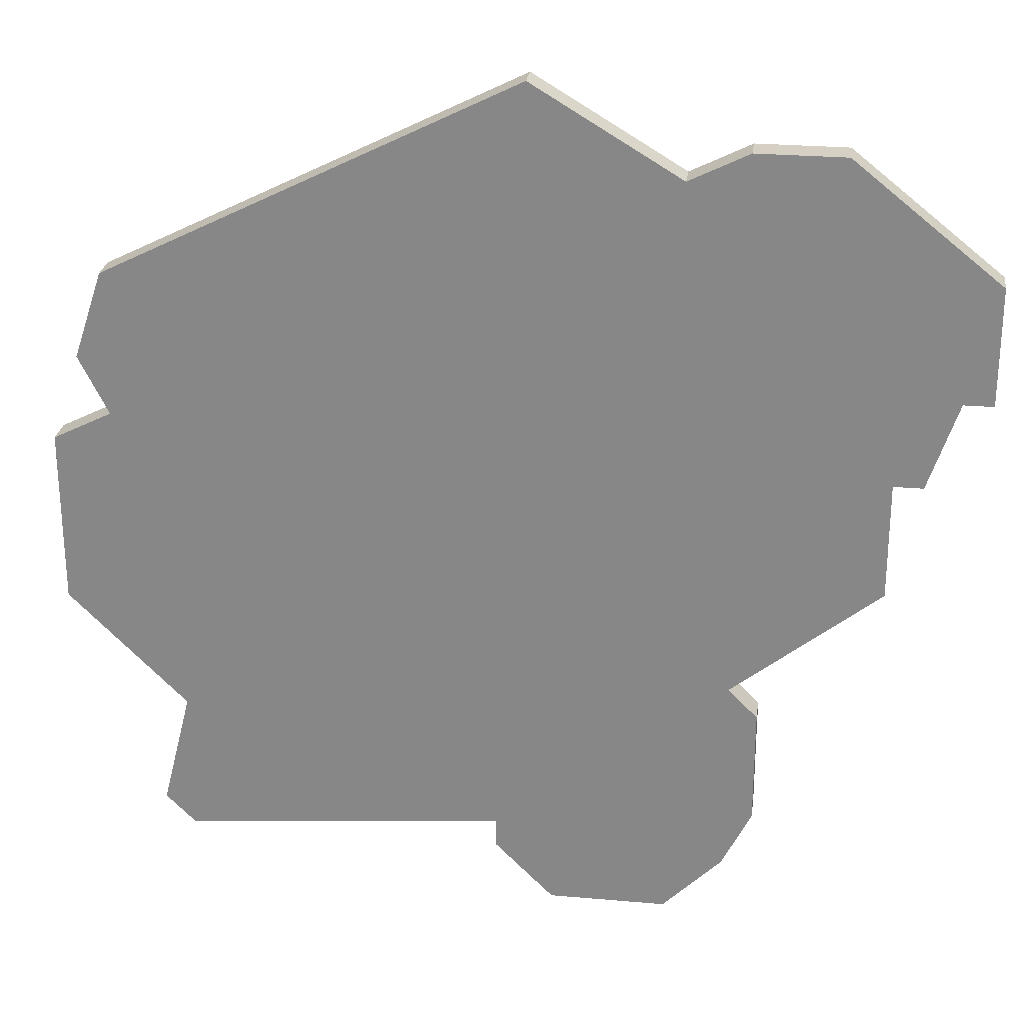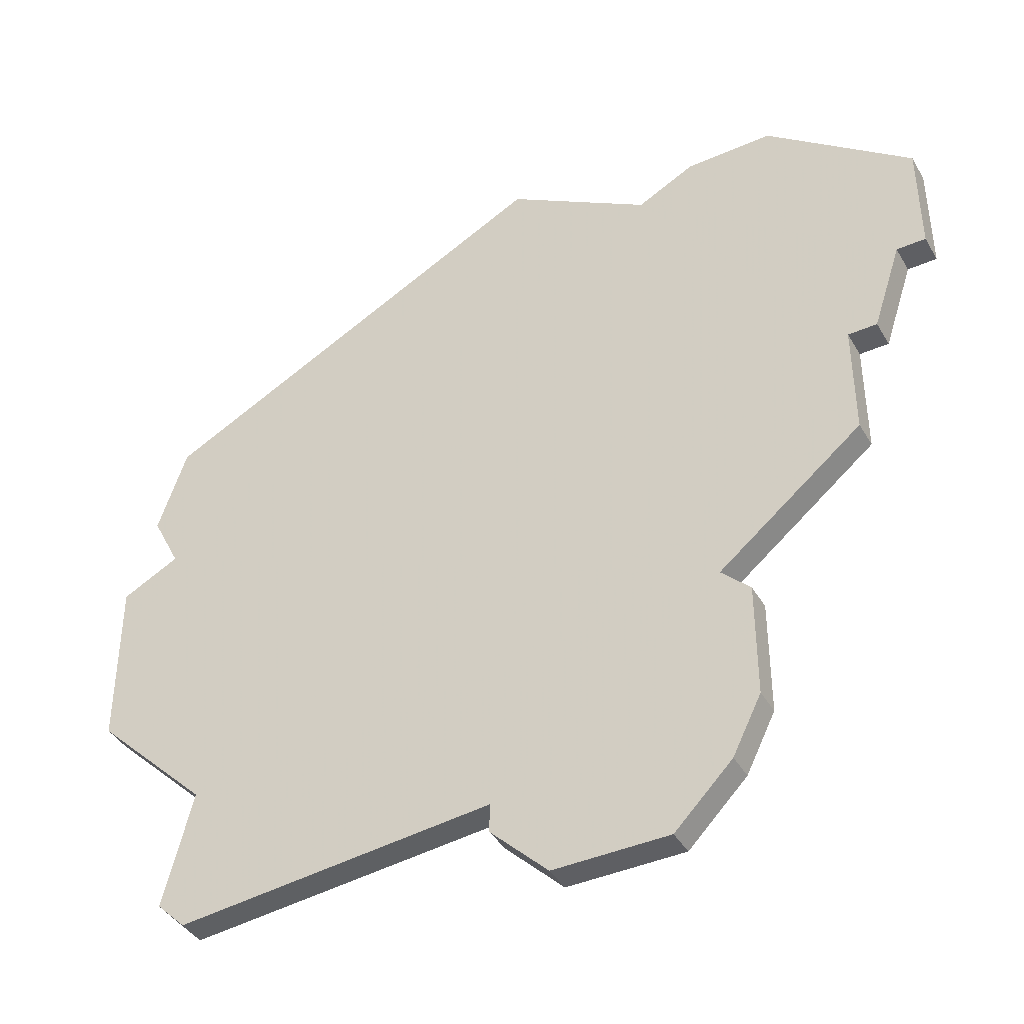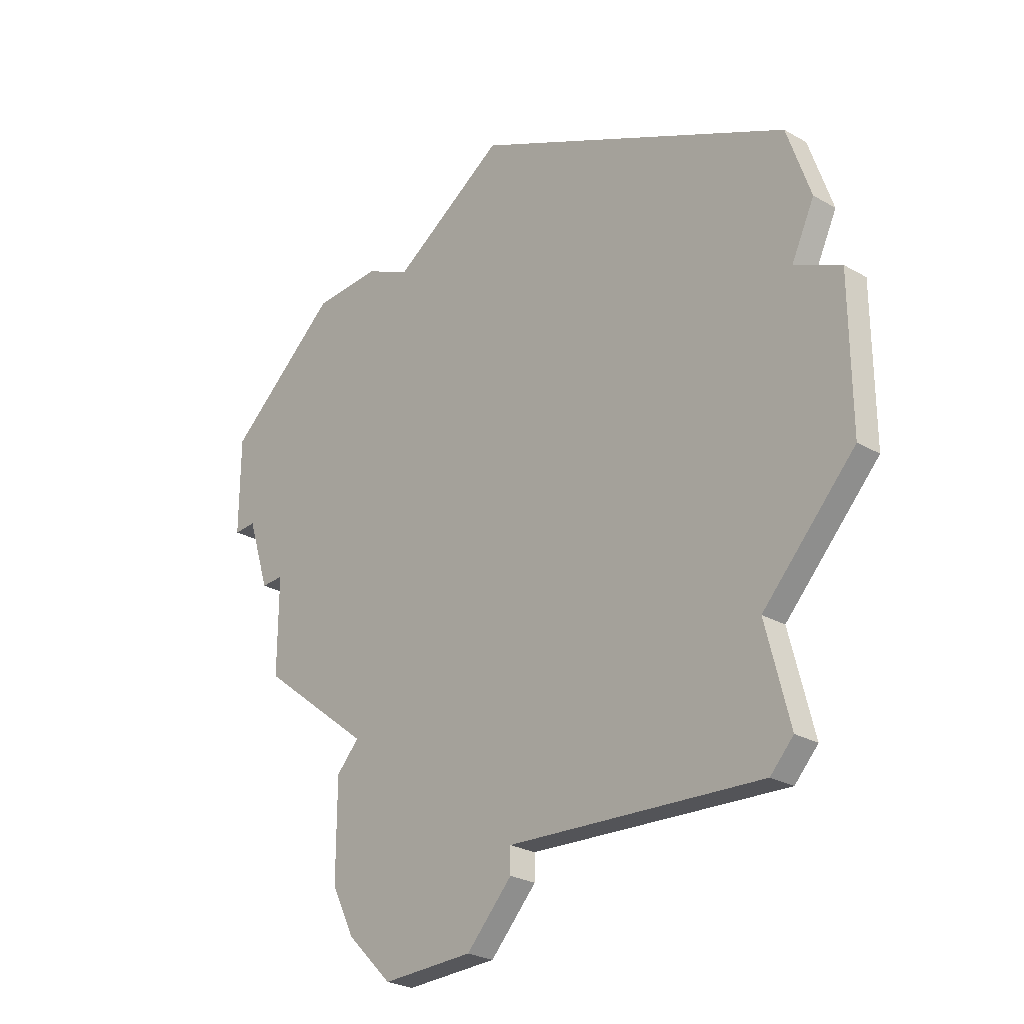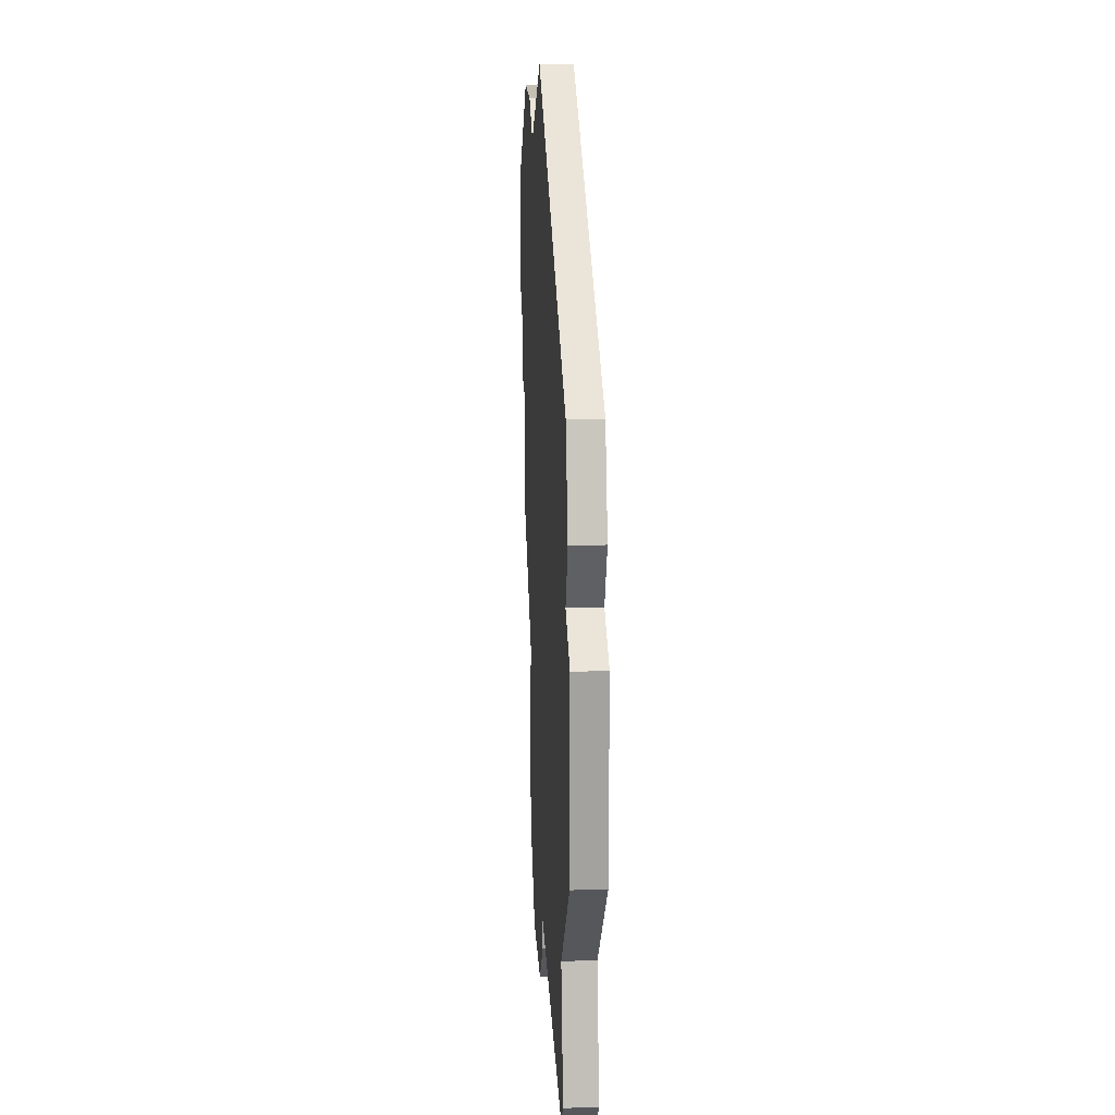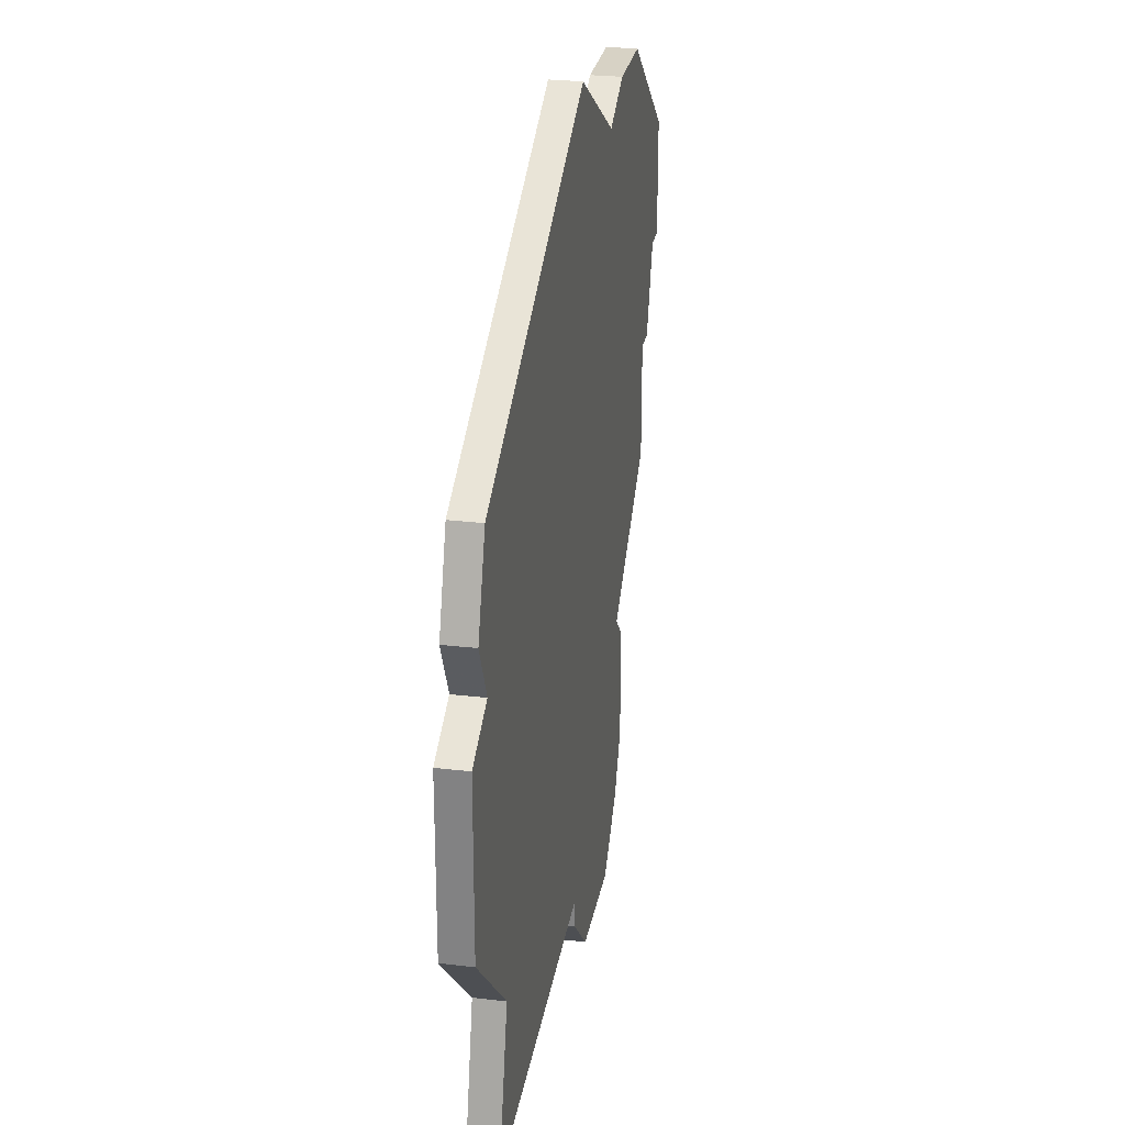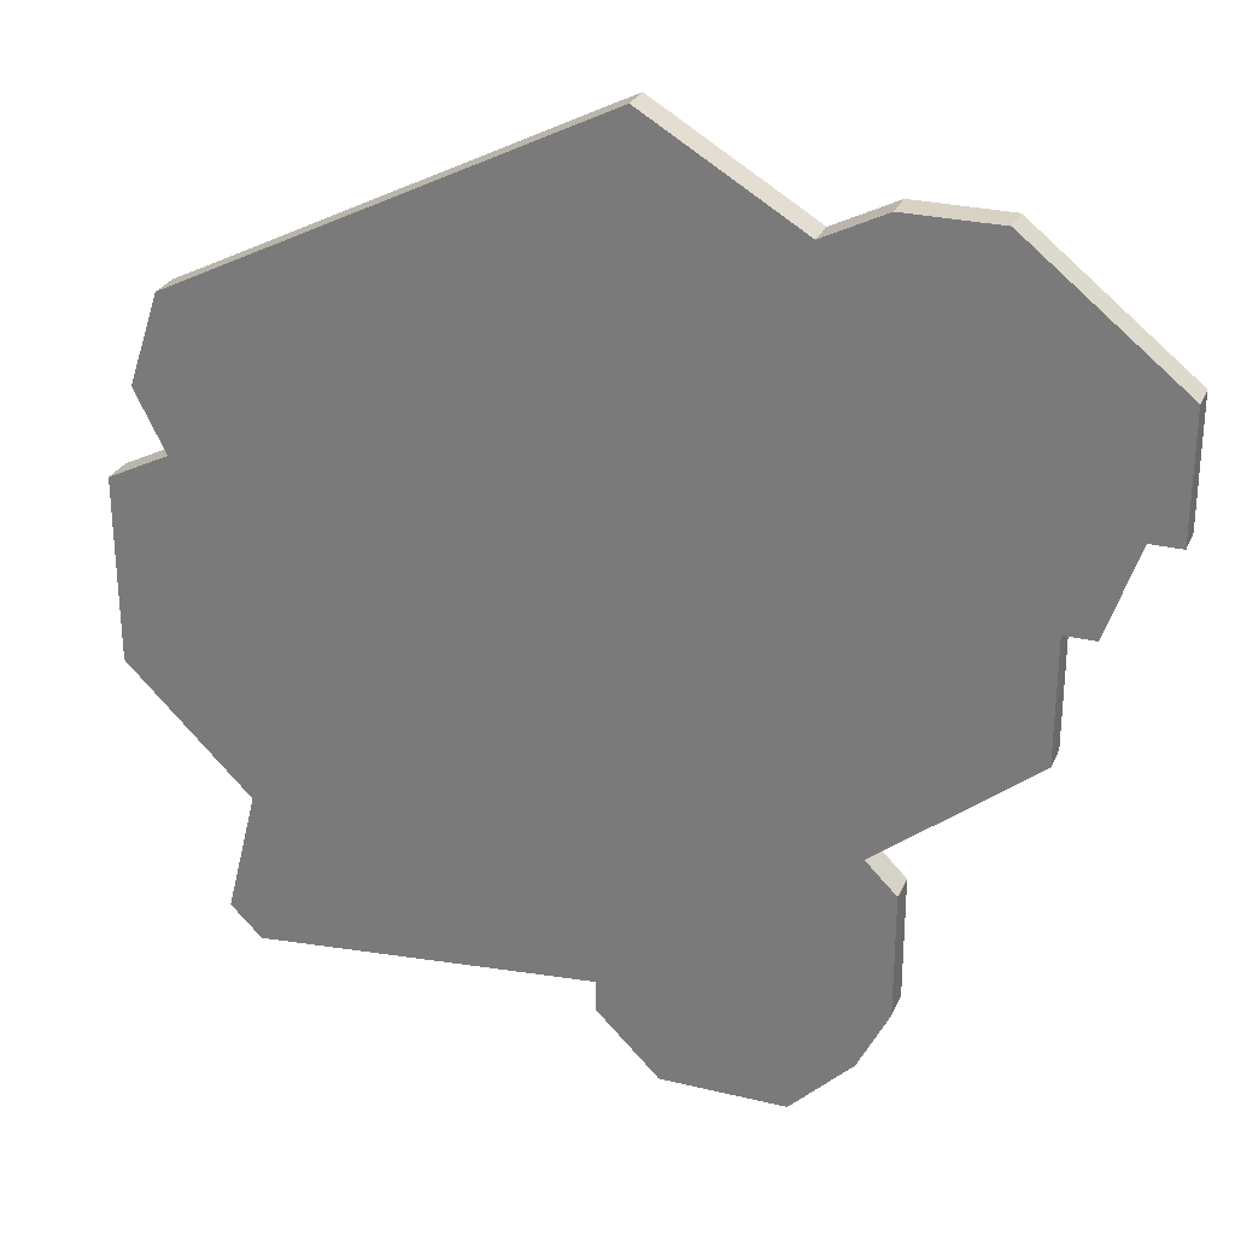
<metadata>
{"format":"obj","ext":"obj","renderer":"f3d","projection":"perspective","resolution":1024,"background":"white","views":[{"elev":26.3,"azim":-172.1,"up":"+Y"},{"elev":-41.6,"azim":-151.9,"up":"+Y"},{"elev":-27.4,"azim":48.9,"up":"+Y"},{"elev":17.9,"azim":87.0,"up":"+Y"},{"elev":27.3,"azim":100.3,"up":"+Y"},{"elev":27.7,"azim":-159.7,"up":"+Y"}]}
</metadata>
<code>
v 3328 -764 0
v 3328 -764 1
v 3328 -765 0
v 3328 -765 1
v 3319 -763 0
v 3319 -763 1
v 3319 -759 0
v 3319 -759 1
v 3327 -737 0
v 3327 -737 1
v 3343 -756 0
v 3343 -756 1
v 3343 -750 0
v 3343 -750 1
v 3326 -767 0
v 3326 -767 1
v 3342 -747 0
v 3342 -747 1
v 3317 -739 0
v 3317 -739 1
v 3341 -744 0
v 3341 -744 1
v 3341 -749 0
v 3341 -749 1
v 3340 -764 0
v 3340 -764 1
v 3315 -754 0
v 3315 -754 1
v 3315 -750 0
v 3315 -750 1
v 3339 -760 0
v 3339 -760 1
v 3339 -765 0
v 3339 -765 1
v 3314 -750 0
v 3314 -750 1
v 3322 -740 0
v 3322 -740 1
v 3322 -767 0
v 3322 -767 1
v 3313 -747 0
v 3313 -747 1
v 3312 -747 0
v 3312 -747 1
v 3312 -743 0
v 3312 -743 1
v 3320 -739 0
v 3320 -739 1
v 3320 -765 0
v 3320 -765 1
v 3320 -758 0
v 3320 -758 1
f 51 5 7
f 49 5 1
f 51 29 37
f 51 1 5
f 29 51 27
f 45 41 43
f 19 41 45
f 19 37 41
f 37 19 47
f 29 41 37
f 35 41 29
f 39 49 1
f 1 3 15
f 31 1 51
f 31 25 33
f 1 31 33
f 51 23 31
f 9 23 37
f 37 23 51
f 21 23 9
f 17 23 21
f 13 11 23
f 23 11 31
f 15 39 1
f 8 6 52
f 2 6 50
f 38 30 52
f 6 2 52
f 28 52 30
f 44 42 46
f 46 42 20
f 42 38 20
f 48 20 38
f 38 42 30
f 30 42 36
f 2 50 40
f 16 4 2
f 52 2 32
f 34 26 32
f 34 32 2
f 32 24 52
f 38 24 10
f 52 24 38
f 10 24 22
f 22 24 18
f 24 12 14
f 32 12 24
f 2 40 16
f 38 10 37
f 37 10 9
f 48 38 47
f 47 38 37
f 20 48 19
f 19 48 47
f 46 20 45
f 45 20 19
f 44 46 43
f 43 46 45
f 42 44 41
f 41 44 43
f 36 42 35
f 35 42 41
f 30 36 29
f 29 36 35
f 28 30 27
f 27 30 29
f 52 28 51
f 51 28 27
f 8 52 7
f 7 52 51
f 6 8 5
f 5 8 7
f 50 6 49
f 49 6 5
f 40 50 39
f 39 50 49
f 16 40 15
f 15 40 39
f 4 16 3
f 3 16 15
f 2 4 1
f 1 4 3
f 34 2 33
f 33 2 1
f 26 34 25
f 25 34 33
f 32 26 31
f 31 26 25
f 12 32 11
f 11 32 31
f 14 12 13
f 13 12 11
f 24 14 23
f 23 14 13
f 18 24 17
f 17 24 23
f 10 22 9
f 9 22 21
f 22 18 21
f 21 18 17

</code>
